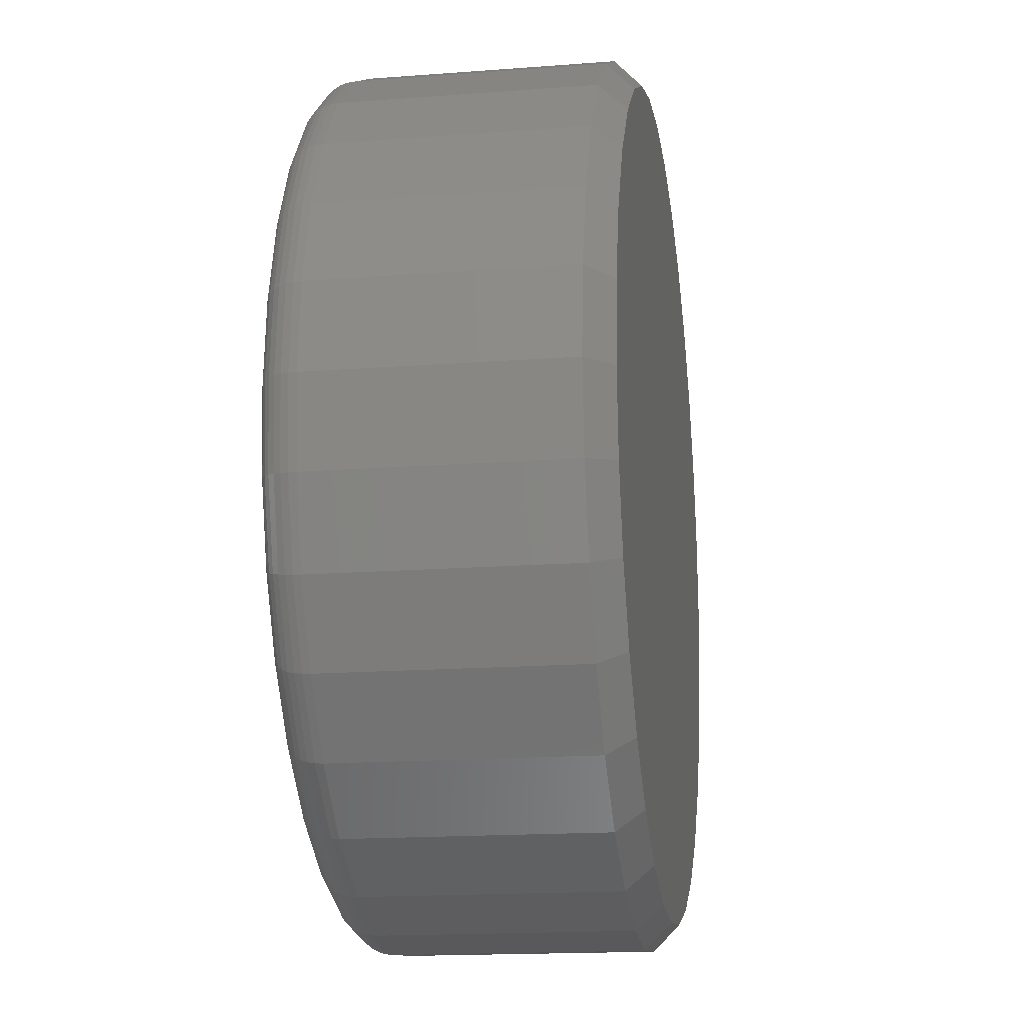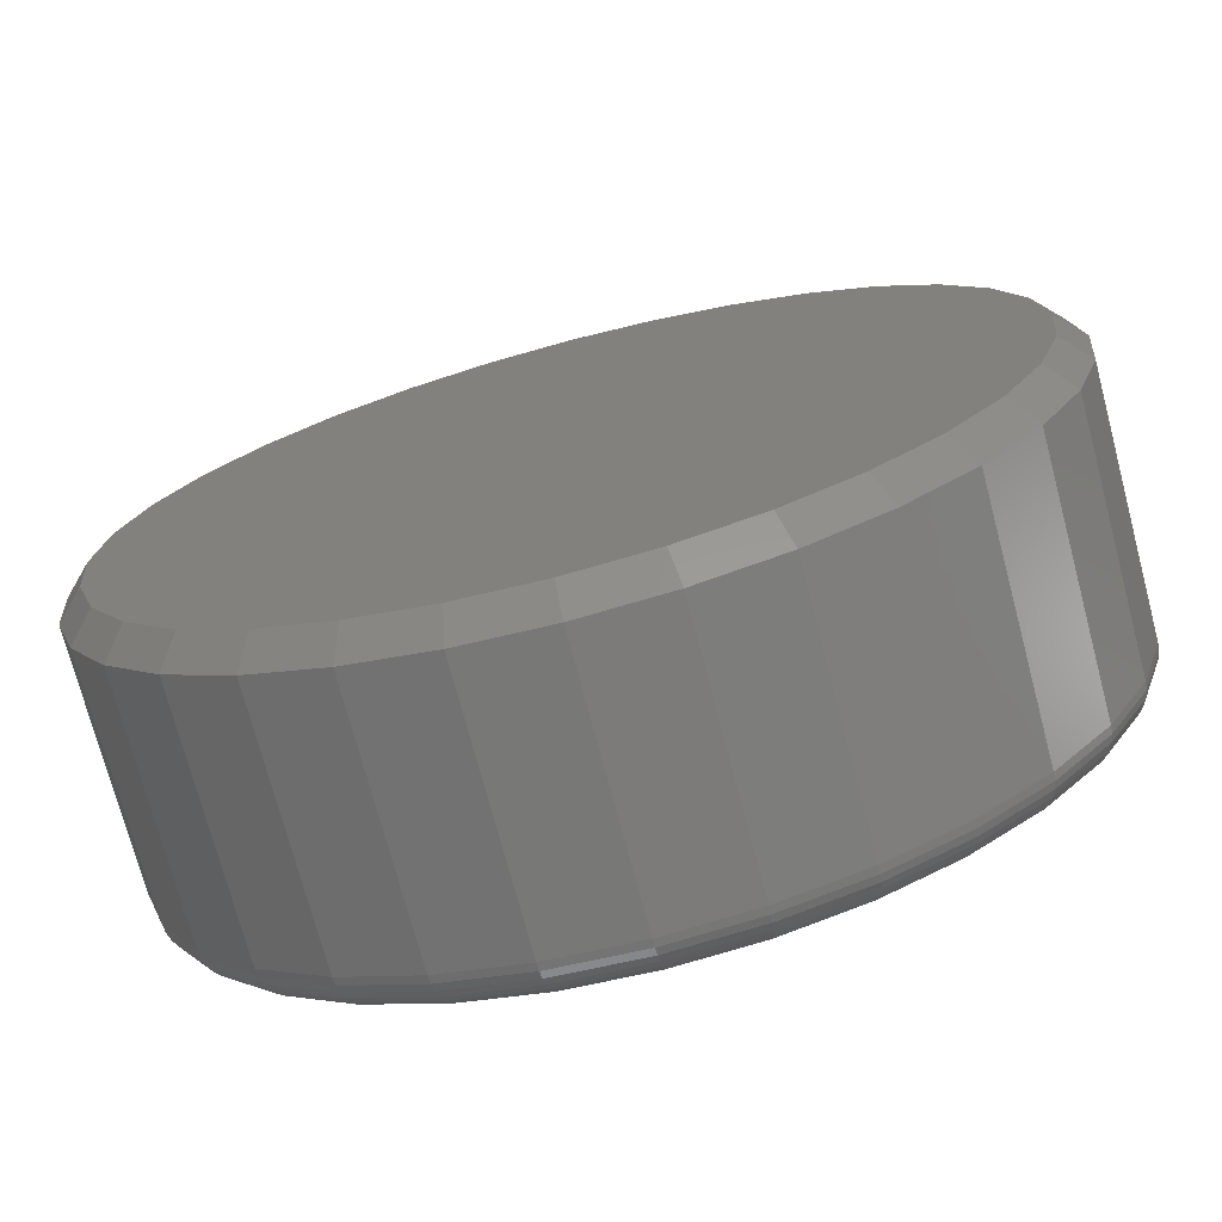
<metadata>
{"format":"stl","ext":"stl","renderer":"f3d","projection":"perspective","resolution":1024,"background":"white","views":[{"elev":-16.5,"azim":98.9,"up":"+Z"},{"elev":-73.3,"azim":-165.2,"up":"+Z"}]}
</metadata>
<code>
# stl→obj: 352 verts, 700 faces
v 0.2763 0.07812 -3.67e-16
v 0.2763 -0.07031 -3.67e-16
v 0.2712 0.07812 -0.05237
v 0.2712 -0.07031 -0.05237
v 0.2559 0.07812 -0.1027
v 0.2559 -0.07031 -0.1027
v 0.2311 0.07812 -0.1491
v 0.2311 -0.07031 -0.1491
v 0.1977 0.07812 -0.1898
v 0.1977 -0.07031 -0.1898
v 0.157 0.07812 -0.2232
v 0.157 -0.07031 -0.2232
v 0.1106 0.07812 -0.248
v 0.1106 -0.07031 -0.248
v 0.06026 0.07812 -0.2633
v 0.06026 -0.07031 -0.2633
v 0.007895 0.07812 -0.2684
v 0.007895 -0.07031 -0.2684
v -0.04447 0.07812 -0.2633
v -0.04447 -0.07031 -0.2633
v -0.09483 0.07812 -0.248
v -0.09483 -0.07031 -0.248
v -0.1412 0.07812 -0.2232
v -0.1412 -0.07031 -0.2232
v -0.1819 0.07812 -0.1898
v -0.1819 -0.07031 -0.1898
v -0.2153 0.07812 -0.1491
v -0.2153 -0.07031 -0.1491
v -0.2401 0.07812 -0.1027
v -0.2401 -0.07031 -0.1027
v -0.2554 0.07812 -0.05237
v -0.2554 -0.07031 -0.05237
v -0.2605 0.07812 2.899e-18
v -0.2605 -0.07031 2.899e-18
v -0.2554 0.07812 0.05237
v -0.2554 -0.07031 0.05237
v -0.2401 0.07812 0.1027
v -0.2401 -0.07031 0.1027
v -0.2153 0.07812 0.1491
v -0.2153 -0.07031 0.1491
v -0.1819 0.07812 0.1898
v -0.1819 -0.07031 0.1898
v -0.1412 0.07812 0.2232
v -0.1412 -0.07031 0.2232
v -0.09483 0.07812 0.248
v -0.09483 -0.07031 0.248
v -0.04447 0.07812 0.2633
v -0.04447 -0.07031 0.2633
v 0.007895 0.07812 0.2684
v 0.007895 -0.07031 0.2684
v 0.06026 0.07812 0.2633
v 0.06026 -0.07031 0.2633
v 0.1106 0.07812 0.248
v 0.1106 -0.07031 0.248
v 0.157 0.07812 0.2232
v 0.157 -0.07031 0.2232
v 0.1977 0.07812 0.1898
v 0.1977 -0.07031 0.1898
v 0.2311 0.07812 0.1491
v 0.2311 -0.07031 0.1491
v 0.2559 0.07812 0.1027
v 0.2559 -0.07031 0.1027
v 0.2712 0.07812 0.05237
v 0.2712 -0.07031 0.05237
v 0.007895 0.09375 0.2528
v 0.05721 0.09375 0.2479
v -0.04142 0.09375 0.2479
v -0.08885 0.09375 0.2336
v 0.1046 0.09375 0.2336
v 0.05721 0.09375 -0.2479
v -0.04142 0.09375 -0.2479
v 0.1046 0.09375 -0.2336
v 0.007895 0.09375 -0.2528
v -0.08885 0.09375 -0.2336
v -0.1326 0.09375 -0.2102
v 0.1483 0.09375 -0.2102
v -0.1709 0.09375 -0.1788
v 0.1866 0.09375 -0.1788
v -0.2023 0.09375 -0.1404
v 0.2181 0.09375 -0.1404
v -0.2257 0.09375 -0.09674
v 0.2414 0.09375 -0.09674
v -0.24 0.09375 -0.04932
v 0.2558 0.09375 -0.04932
v -0.2449 0.09375 -2.412e-16
v 0.2607 0.09375 -1.405e-16
v -0.24 0.09375 0.04932
v 0.2558 0.09375 0.04932
v -0.2257 0.09375 0.09674
v 0.2414 0.09375 0.09674
v -0.2023 0.09375 0.1404
v 0.2181 0.09375 0.1404
v -0.1709 0.09375 0.1788
v 0.1866 0.09375 0.1788
v -0.1326 0.09375 0.2102
v 0.1483 0.09375 0.2102
v -0.0399 -0.09375 0.2403
v 0.05569 -0.09375 0.2403
v 0.007895 -0.09375 0.245
v -0.08586 -0.09375 0.2263
v 0.1016 -0.09375 0.2263
v 0.1016 -0.09375 -0.2263
v -0.0399 -0.09375 -0.2403
v 0.05569 -0.09375 -0.2403
v 0.007895 -0.09375 -0.245
v 0.144 -0.09375 0.2037
v -0.1282 -0.09375 0.2037
v 0.1811 -0.09375 0.1732
v -0.1653 -0.09375 0.1732
v 0.2116 -0.09375 0.1361
v -0.1958 -0.09375 0.1361
v 0.2342 -0.09375 0.09375
v -0.2184 -0.09375 0.09375
v 0.2482 -0.09375 0.04779
v -0.2324 -0.09375 0.04779
v 0.2529 -0.09375 -1.361e-16
v -0.2371 -0.09375 -1.61e-17
v 0.2482 -0.09375 -0.04779
v -0.2324 -0.09375 -0.04779
v 0.2342 -0.09375 -0.09375
v -0.2184 -0.09375 -0.09375
v 0.2116 -0.09375 -0.1361
v -0.1958 -0.09375 -0.1361
v 0.1811 -0.09375 -0.1732
v -0.1653 -0.09375 -0.1732
v 0.144 -0.09375 -0.2037
v -0.1282 -0.09375 -0.2037
v -0.08586 -0.09375 -0.2263
v 0.2575 -0.0933 -8.327e-17
v 0.2527 -0.0933 -0.04869
v 0.2618 -0.09197 -8.327e-17
v 0.257 -0.09197 -0.04954
v 0.2659 -0.0898 -8.327e-17
v 0.2609 -0.0898 -0.05033
v 0.2695 -0.08689 -8.327e-17
v 0.2644 -0.08689 -0.05103
v 0.2724 -0.08333 -8.327e-17
v 0.2673 -0.08333 -0.0516
v 0.2745 -0.07928 -8.327e-17
v 0.2694 -0.07928 -0.05202
v 0.2759 -0.07488 -6.939e-17
v 0.2707 -0.07488 -0.05228
v -0.2369 -0.0933 -0.04869
v -0.2417 -0.0933 3.053e-16
v -0.2412 -0.09197 -0.04954
v -0.2461 -0.09197 3.192e-16
v -0.2452 -0.0898 -0.05033
v -0.2501 -0.0898 3.192e-16
v -0.2486 -0.08689 -0.05103
v -0.2537 -0.08689 3.053e-16
v -0.2515 -0.08333 -0.0516
v -0.2566 -0.08333 3.192e-16
v -0.2536 -0.07928 -0.05202
v -0.2587 -0.07928 3.192e-16
v -0.2549 -0.07488 -0.05228
v -0.2601 -0.07488 3.192e-16
v -0.2227 -0.0933 -0.0955
v -0.2267 -0.09197 -0.09718
v -0.2305 -0.0898 -0.09873
v -0.2338 -0.08689 -0.1001
v -0.2364 -0.08333 -0.1012
v -0.2384 -0.07928 -0.102
v -0.2397 -0.07488 -0.1025
v -0.1996 -0.0933 -0.1386
v -0.2033 -0.09197 -0.1411
v -0.2066 -0.0898 -0.1433
v -0.2096 -0.08689 -0.1453
v -0.212 -0.08333 -0.1469
v -0.2138 -0.07928 -0.1481
v -0.2149 -0.07488 -0.1489
v -0.1686 -0.0933 -0.1765
v -0.1717 -0.09197 -0.1796
v -0.1745 -0.0898 -0.1824
v -0.1771 -0.08689 -0.1849
v -0.1791 -0.08333 -0.187
v -0.1806 -0.07928 -0.1885
v -0.1816 -0.07488 -0.1895
v -0.1308 -0.0933 -0.2075
v -0.1332 -0.09197 -0.2112
v -0.1354 -0.0898 -0.2145
v -0.1374 -0.08689 -0.2175
v -0.139 -0.08333 -0.2199
v -0.1402 -0.07928 -0.2217
v -0.141 -0.07488 -0.2228
v -0.08761 -0.0933 -0.2306
v -0.08929 -0.09197 -0.2346
v -0.09084 -0.0898 -0.2384
v -0.0922 -0.08689 -0.2416
v -0.09331 -0.08333 -0.2443
v -0.09414 -0.07928 -0.2463
v -0.09465 -0.07488 -0.2476
v -0.04079 -0.0933 -0.2448
v -0.04165 -0.09197 -0.2491
v -0.04244 -0.0898 -0.253
v -0.04313 -0.08689 -0.2565
v -0.0437 -0.08333 -0.2594
v -0.04412 -0.07928 -0.2615
v -0.04438 -0.07488 -0.2628
v 0.007895 -0.0933 -0.2496
v 0.007895 -0.09197 -0.254
v 0.007895 -0.0898 -0.258
v 0.007895 -0.08689 -0.2616
v 0.007895 -0.08333 -0.2645
v 0.007895 -0.07928 -0.2666
v 0.007895 -0.07488 -0.268
v 0.05658 -0.0933 -0.2448
v 0.05744 -0.09197 -0.2491
v 0.05823 -0.0898 -0.253
v 0.05892 -0.08689 -0.2565
v 0.05949 -0.08333 -0.2594
v 0.05991 -0.07928 -0.2615
v 0.06017 -0.07488 -0.2628
v 0.1034 -0.0933 -0.2306
v 0.1051 -0.09197 -0.2346
v 0.1066 -0.0898 -0.2384
v 0.108 -0.08689 -0.2416
v 0.1091 -0.08333 -0.2443
v 0.1099 -0.07928 -0.2463
v 0.1104 -0.07488 -0.2476
v 0.1465 -0.0933 -0.2075
v 0.149 -0.09197 -0.2112
v 0.1512 -0.0898 -0.2145
v 0.1532 -0.08689 -0.2175
v 0.1548 -0.08333 -0.2199
v 0.156 -0.07928 -0.2217
v 0.1568 -0.07488 -0.2228
v 0.1844 -0.0933 -0.1765
v 0.1875 -0.09197 -0.1796
v 0.1903 -0.0898 -0.1824
v 0.1928 -0.08689 -0.1849
v 0.1949 -0.08333 -0.187
v 0.1964 -0.07928 -0.1885
v 0.1974 -0.07488 -0.1895
v 0.2154 -0.0933 -0.1386
v 0.219 -0.09197 -0.1411
v 0.2224 -0.0898 -0.1433
v 0.2254 -0.08689 -0.1453
v 0.2278 -0.08333 -0.1469
v 0.2296 -0.07928 -0.1481
v 0.2307 -0.07488 -0.1489
v 0.2385 -0.0933 -0.0955
v 0.2425 -0.09197 -0.09718
v 0.2463 -0.0898 -0.09873
v 0.2495 -0.08689 -0.1001
v 0.2522 -0.08333 -0.1012
v 0.2542 -0.07928 -0.102
v 0.2555 -0.07488 -0.1025
v -0.2369 -0.0933 0.04869
v -0.2412 -0.09197 0.04954
v -0.2452 -0.0898 0.05033
v -0.2486 -0.08689 0.05103
v -0.2515 -0.08333 0.0516
v -0.2536 -0.07928 0.05202
v -0.2549 -0.07488 0.05228
v 0.2527 -0.0933 0.04869
v 0.257 -0.09197 0.04954
v 0.2609 -0.0898 0.05033
v 0.2644 -0.08689 0.05103
v 0.2673 -0.08333 0.0516
v 0.2694 -0.07928 0.05202
v 0.2707 -0.07488 0.05228
v 0.2385 -0.0933 0.0955
v 0.2425 -0.09197 0.09718
v 0.2463 -0.0898 0.09873
v 0.2495 -0.08689 0.1001
v 0.2522 -0.08333 0.1012
v 0.2542 -0.07928 0.102
v 0.2555 -0.07488 0.1025
v 0.2154 -0.0933 0.1386
v 0.219 -0.09197 0.1411
v 0.2224 -0.0898 0.1433
v 0.2254 -0.08689 0.1453
v 0.2278 -0.08333 0.1469
v 0.2296 -0.07928 0.1481
v 0.2307 -0.07488 0.1489
v 0.1844 -0.0933 0.1765
v 0.1875 -0.09197 0.1796
v 0.1903 -0.0898 0.1824
v 0.1928 -0.08689 0.1849
v 0.1949 -0.08333 0.187
v 0.1964 -0.07928 0.1885
v 0.1974 -0.07488 0.1895
v 0.1465 -0.0933 0.2075
v 0.149 -0.09197 0.2112
v 0.1512 -0.0898 0.2145
v 0.1532 -0.08689 0.2175
v 0.1548 -0.08333 0.2199
v 0.156 -0.07928 0.2217
v 0.1568 -0.07488 0.2228
v 0.1034 -0.0933 0.2306
v 0.1051 -0.09197 0.2346
v 0.1066 -0.0898 0.2384
v 0.108 -0.08689 0.2416
v 0.1091 -0.08333 0.2443
v 0.1099 -0.07928 0.2463
v 0.1104 -0.07488 0.2476
v 0.05658 -0.0933 0.2448
v 0.05744 -0.09197 0.2491
v 0.05823 -0.0898 0.253
v 0.05892 -0.08689 0.2565
v 0.05949 -0.08333 0.2594
v 0.05991 -0.07928 0.2615
v 0.06017 -0.07488 0.2628
v 0.007895 -0.0933 0.2496
v 0.007895 -0.09197 0.254
v 0.007895 -0.0898 0.258
v 0.007895 -0.08689 0.2616
v 0.007895 -0.08333 0.2645
v 0.007895 -0.07928 0.2666
v 0.007895 -0.07488 0.268
v -0.04079 -0.0933 0.2448
v -0.04165 -0.09197 0.2491
v -0.04244 -0.0898 0.253
v -0.04313 -0.08689 0.2565
v -0.0437 -0.08333 0.2594
v -0.04412 -0.07928 0.2615
v -0.04438 -0.07488 0.2628
v -0.08761 -0.0933 0.2306
v -0.08929 -0.09197 0.2346
v -0.09084 -0.0898 0.2384
v -0.0922 -0.08689 0.2416
v -0.09331 -0.08333 0.2443
v -0.09414 -0.07928 0.2463
v -0.09465 -0.07488 0.2476
v -0.1308 -0.0933 0.2075
v -0.1332 -0.09197 0.2112
v -0.1354 -0.0898 0.2145
v -0.1374 -0.08689 0.2175
v -0.139 -0.08333 0.2199
v -0.1402 -0.07928 0.2217
v -0.141 -0.07488 0.2228
v -0.1686 -0.0933 0.1765
v -0.1717 -0.09197 0.1796
v -0.1745 -0.0898 0.1824
v -0.1771 -0.08689 0.1849
v -0.1791 -0.08333 0.187
v -0.1806 -0.07928 0.1885
v -0.1816 -0.07488 0.1895
v -0.1996 -0.0933 0.1386
v -0.2033 -0.09197 0.1411
v -0.2066 -0.0898 0.1433
v -0.2096 -0.08689 0.1453
v -0.212 -0.08333 0.1469
v -0.2138 -0.07928 0.1481
v -0.2149 -0.07488 0.1489
v -0.2227 -0.0933 0.0955
v -0.2267 -0.09197 0.09718
v -0.2305 -0.0898 0.09873
v -0.2338 -0.08689 0.1001
v -0.2364 -0.08333 0.1012
v -0.2384 -0.07928 0.102
v -0.2397 -0.07488 0.1025
f 1 2 3
f 3 2 4
f 3 4 5
f 5 4 6
f 5 6 7
f 7 6 8
f 7 8 9
f 9 8 10
f 9 10 11
f 11 10 12
f 11 12 13
f 13 12 14
f 13 14 15
f 15 14 16
f 15 16 17
f 17 16 18
f 17 18 19
f 19 18 20
f 19 20 21
f 21 20 22
f 21 22 23
f 23 22 24
f 23 24 25
f 25 24 26
f 25 26 27
f 27 26 28
f 27 28 29
f 29 28 30
f 29 30 31
f 31 30 32
f 31 32 33
f 33 32 34
f 33 34 35
f 35 34 36
f 35 36 37
f 37 36 38
f 37 38 39
f 39 38 40
f 39 40 41
f 41 40 42
f 41 42 43
f 43 42 44
f 43 44 45
f 45 44 46
f 45 46 47
f 47 46 48
f 47 48 49
f 49 48 50
f 49 50 51
f 51 50 52
f 51 52 53
f 53 52 54
f 53 54 55
f 55 54 56
f 55 56 57
f 57 56 58
f 57 58 59
f 59 58 60
f 59 60 61
f 61 60 62
f 61 62 63
f 63 62 64
f 63 64 1
f 1 64 2
f 65 66 67
f 68 67 66
f 69 68 66
f 70 71 72
f 73 71 70
f 71 74 72
f 72 74 75
f 72 75 76
f 76 75 77
f 76 77 78
f 78 77 79
f 78 79 80
f 80 79 81
f 80 81 82
f 82 81 83
f 82 83 84
f 84 83 85
f 84 85 86
f 86 85 87
f 86 87 88
f 88 87 89
f 88 89 90
f 90 89 91
f 90 91 92
f 92 91 93
f 92 93 94
f 94 93 95
f 94 95 96
f 96 95 68
f 96 68 69
f 49 66 65
f 65 47 49
f 96 55 94
f 94 55 57
f 94 57 92
f 92 57 59
f 92 59 90
f 90 59 61
f 90 61 88
f 88 61 63
f 88 63 86
f 86 63 1
f 43 95 41
f 41 95 93
f 41 93 39
f 39 93 91
f 39 91 37
f 37 91 89
f 37 89 35
f 35 89 87
f 35 87 33
f 33 87 85
f 55 96 53
f 53 96 69
f 53 69 51
f 51 69 66
f 51 66 49
f 95 43 68
f 68 43 45
f 68 45 67
f 67 45 47
f 67 47 65
f 17 71 73
f 73 15 17
f 75 23 77
f 77 23 25
f 77 25 79
f 79 25 27
f 79 27 81
f 81 27 29
f 81 29 83
f 83 29 31
f 83 31 85
f 85 31 33
f 11 76 9
f 9 76 78
f 9 78 7
f 7 78 80
f 7 80 5
f 5 80 82
f 5 82 3
f 3 82 84
f 3 84 1
f 1 84 86
f 23 75 21
f 21 75 74
f 21 74 19
f 19 74 71
f 19 71 17
f 76 11 72
f 72 11 13
f 72 13 70
f 70 13 15
f 70 15 73
f 97 98 99
f 98 97 100
f 98 100 101
f 102 103 104
f 104 103 105
f 101 100 106
f 106 100 107
f 106 107 108
f 108 107 109
f 108 109 110
f 110 109 111
f 110 111 112
f 112 111 113
f 112 113 114
f 114 113 115
f 114 115 116
f 116 115 117
f 116 117 118
f 118 117 119
f 118 119 120
f 120 119 121
f 120 121 122
f 122 121 123
f 122 123 124
f 124 123 125
f 124 125 126
f 126 125 127
f 126 127 102
f 102 127 128
f 102 128 103
f 116 118 129
f 129 118 130
f 129 130 131
f 131 130 132
f 131 132 133
f 133 132 134
f 133 134 135
f 135 134 136
f 135 136 137
f 137 136 138
f 137 138 139
f 139 138 140
f 139 140 141
f 141 140 142
f 141 142 2
f 2 142 4
f 119 117 143
f 143 117 144
f 143 144 145
f 145 144 146
f 145 146 147
f 147 146 148
f 147 148 149
f 149 148 150
f 149 150 151
f 151 150 152
f 151 152 153
f 153 152 154
f 153 154 155
f 155 154 156
f 155 156 32
f 32 156 34
f 121 119 157
f 157 119 143
f 157 143 158
f 158 143 145
f 158 145 159
f 159 145 147
f 159 147 160
f 160 147 149
f 160 149 161
f 161 149 151
f 161 151 162
f 162 151 153
f 162 153 163
f 163 153 155
f 163 155 30
f 30 155 32
f 123 121 164
f 164 121 157
f 164 157 165
f 165 157 158
f 165 158 166
f 166 158 159
f 166 159 167
f 167 159 160
f 167 160 168
f 168 160 161
f 168 161 169
f 169 161 162
f 169 162 170
f 170 162 163
f 170 163 28
f 28 163 30
f 125 123 171
f 171 123 164
f 171 164 172
f 172 164 165
f 172 165 173
f 173 165 166
f 173 166 174
f 174 166 167
f 174 167 175
f 175 167 168
f 175 168 176
f 176 168 169
f 176 169 177
f 177 169 170
f 177 170 26
f 26 170 28
f 127 125 178
f 178 125 171
f 178 171 179
f 179 171 172
f 179 172 180
f 180 172 173
f 180 173 181
f 181 173 174
f 181 174 182
f 182 174 175
f 182 175 183
f 183 175 176
f 183 176 184
f 184 176 177
f 184 177 24
f 24 177 26
f 128 127 185
f 185 127 178
f 185 178 186
f 186 178 179
f 186 179 187
f 187 179 180
f 187 180 188
f 188 180 181
f 188 181 189
f 189 181 182
f 189 182 190
f 190 182 183
f 190 183 191
f 191 183 184
f 191 184 22
f 22 184 24
f 103 128 192
f 192 128 185
f 192 185 193
f 193 185 186
f 193 186 194
f 194 186 187
f 194 187 195
f 195 187 188
f 195 188 196
f 196 188 189
f 196 189 197
f 197 189 190
f 197 190 198
f 198 190 191
f 198 191 20
f 20 191 22
f 105 103 199
f 199 103 192
f 199 192 200
f 200 192 193
f 200 193 201
f 201 193 194
f 201 194 202
f 202 194 195
f 202 195 203
f 203 195 196
f 203 196 204
f 204 196 197
f 204 197 205
f 205 197 198
f 205 198 18
f 18 198 20
f 104 105 206
f 206 105 199
f 206 199 207
f 207 199 200
f 207 200 208
f 208 200 201
f 208 201 209
f 209 201 202
f 209 202 210
f 210 202 203
f 210 203 211
f 211 203 204
f 211 204 212
f 212 204 205
f 212 205 16
f 16 205 18
f 102 104 213
f 213 104 206
f 213 206 214
f 214 206 207
f 214 207 215
f 215 207 208
f 215 208 216
f 216 208 209
f 216 209 217
f 217 209 210
f 217 210 218
f 218 210 211
f 218 211 219
f 219 211 212
f 219 212 14
f 14 212 16
f 126 102 220
f 220 102 213
f 220 213 221
f 221 213 214
f 221 214 222
f 222 214 215
f 222 215 223
f 223 215 216
f 223 216 224
f 224 216 217
f 224 217 225
f 225 217 218
f 225 218 226
f 226 218 219
f 226 219 12
f 12 219 14
f 124 126 227
f 227 126 220
f 227 220 228
f 228 220 221
f 228 221 229
f 229 221 222
f 229 222 230
f 230 222 223
f 230 223 231
f 231 223 224
f 231 224 232
f 232 224 225
f 232 225 233
f 233 225 226
f 233 226 10
f 10 226 12
f 122 124 234
f 234 124 227
f 234 227 235
f 235 227 228
f 235 228 236
f 236 228 229
f 236 229 237
f 237 229 230
f 237 230 238
f 238 230 231
f 238 231 239
f 239 231 232
f 239 232 240
f 240 232 233
f 240 233 8
f 8 233 10
f 120 122 241
f 241 122 234
f 241 234 242
f 242 234 235
f 242 235 243
f 243 235 236
f 243 236 244
f 244 236 237
f 244 237 245
f 245 237 238
f 245 238 246
f 246 238 239
f 246 239 247
f 247 239 240
f 247 240 6
f 6 240 8
f 118 120 130
f 130 120 241
f 130 241 132
f 132 241 242
f 132 242 134
f 134 242 243
f 134 243 136
f 136 243 244
f 136 244 138
f 138 244 245
f 138 245 140
f 140 245 246
f 140 246 142
f 142 246 247
f 142 247 4
f 4 247 6
f 117 115 144
f 144 115 248
f 144 248 146
f 146 248 249
f 146 249 148
f 148 249 250
f 148 250 150
f 150 250 251
f 150 251 152
f 152 251 252
f 152 252 154
f 154 252 253
f 154 253 156
f 156 253 254
f 156 254 34
f 34 254 36
f 114 116 255
f 255 116 129
f 255 129 256
f 256 129 131
f 256 131 257
f 257 131 133
f 257 133 258
f 258 133 135
f 258 135 259
f 259 135 137
f 259 137 260
f 260 137 139
f 260 139 261
f 261 139 141
f 261 141 64
f 64 141 2
f 112 114 262
f 262 114 255
f 262 255 263
f 263 255 256
f 263 256 264
f 264 256 257
f 264 257 265
f 265 257 258
f 265 258 266
f 266 258 259
f 266 259 267
f 267 259 260
f 267 260 268
f 268 260 261
f 268 261 62
f 62 261 64
f 110 112 269
f 269 112 262
f 269 262 270
f 270 262 263
f 270 263 271
f 271 263 264
f 271 264 272
f 272 264 265
f 272 265 273
f 273 265 266
f 273 266 274
f 274 266 267
f 274 267 275
f 275 267 268
f 275 268 60
f 60 268 62
f 108 110 276
f 276 110 269
f 276 269 277
f 277 269 270
f 277 270 278
f 278 270 271
f 278 271 279
f 279 271 272
f 279 272 280
f 280 272 273
f 280 273 281
f 281 273 274
f 281 274 282
f 282 274 275
f 282 275 58
f 58 275 60
f 106 108 283
f 283 108 276
f 283 276 284
f 284 276 277
f 284 277 285
f 285 277 278
f 285 278 286
f 286 278 279
f 286 279 287
f 287 279 280
f 287 280 288
f 288 280 281
f 288 281 289
f 289 281 282
f 289 282 56
f 56 282 58
f 101 106 290
f 290 106 283
f 290 283 291
f 291 283 284
f 291 284 292
f 292 284 285
f 292 285 293
f 293 285 286
f 293 286 294
f 294 286 287
f 294 287 295
f 295 287 288
f 295 288 296
f 296 288 289
f 296 289 54
f 54 289 56
f 98 101 297
f 297 101 290
f 297 290 298
f 298 290 291
f 298 291 299
f 299 291 292
f 299 292 300
f 300 292 293
f 300 293 301
f 301 293 294
f 301 294 302
f 302 294 295
f 302 295 303
f 303 295 296
f 303 296 52
f 52 296 54
f 99 98 304
f 304 98 297
f 304 297 305
f 305 297 298
f 305 298 306
f 306 298 299
f 306 299 307
f 307 299 300
f 307 300 308
f 308 300 301
f 308 301 309
f 309 301 302
f 309 302 310
f 310 302 303
f 310 303 50
f 50 303 52
f 97 99 311
f 311 99 304
f 311 304 312
f 312 304 305
f 312 305 313
f 313 305 306
f 313 306 314
f 314 306 307
f 314 307 315
f 315 307 308
f 315 308 316
f 316 308 309
f 316 309 317
f 317 309 310
f 317 310 48
f 48 310 50
f 100 97 318
f 318 97 311
f 318 311 319
f 319 311 312
f 319 312 320
f 320 312 313
f 320 313 321
f 321 313 314
f 321 314 322
f 322 314 315
f 322 315 323
f 323 315 316
f 323 316 324
f 324 316 317
f 324 317 46
f 46 317 48
f 107 100 325
f 325 100 318
f 325 318 326
f 326 318 319
f 326 319 327
f 327 319 320
f 327 320 328
f 328 320 321
f 328 321 329
f 329 321 322
f 329 322 330
f 330 322 323
f 330 323 331
f 331 323 324
f 331 324 44
f 44 324 46
f 109 107 332
f 332 107 325
f 332 325 333
f 333 325 326
f 333 326 334
f 334 326 327
f 334 327 335
f 335 327 328
f 335 328 336
f 336 328 329
f 336 329 337
f 337 329 330
f 337 330 338
f 338 330 331
f 338 331 42
f 42 331 44
f 111 109 339
f 339 109 332
f 339 332 340
f 340 332 333
f 340 333 341
f 341 333 334
f 341 334 342
f 342 334 335
f 342 335 343
f 343 335 336
f 343 336 344
f 344 336 337
f 344 337 345
f 345 337 338
f 345 338 40
f 40 338 42
f 113 111 346
f 346 111 339
f 346 339 347
f 347 339 340
f 347 340 348
f 348 340 341
f 348 341 349
f 349 341 342
f 349 342 350
f 350 342 343
f 350 343 351
f 351 343 344
f 351 344 352
f 352 344 345
f 352 345 38
f 38 345 40
f 115 113 248
f 248 113 346
f 248 346 249
f 249 346 347
f 249 347 250
f 250 347 348
f 250 348 251
f 251 348 349
f 251 349 252
f 252 349 350
f 252 350 253
f 253 350 351
f 253 351 254
f 254 351 352
f 254 352 36
f 36 352 38

</code>
